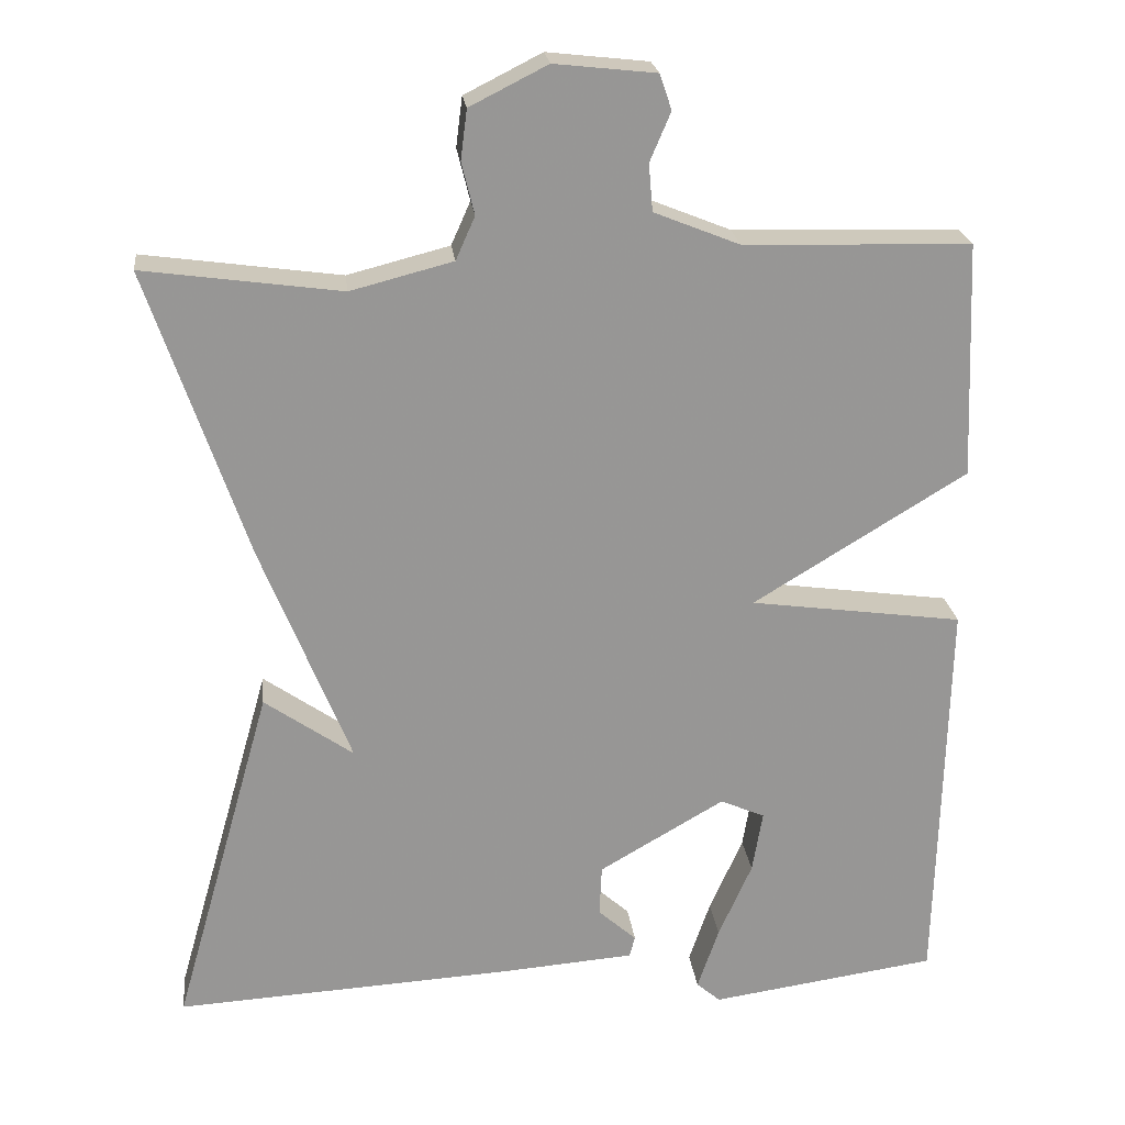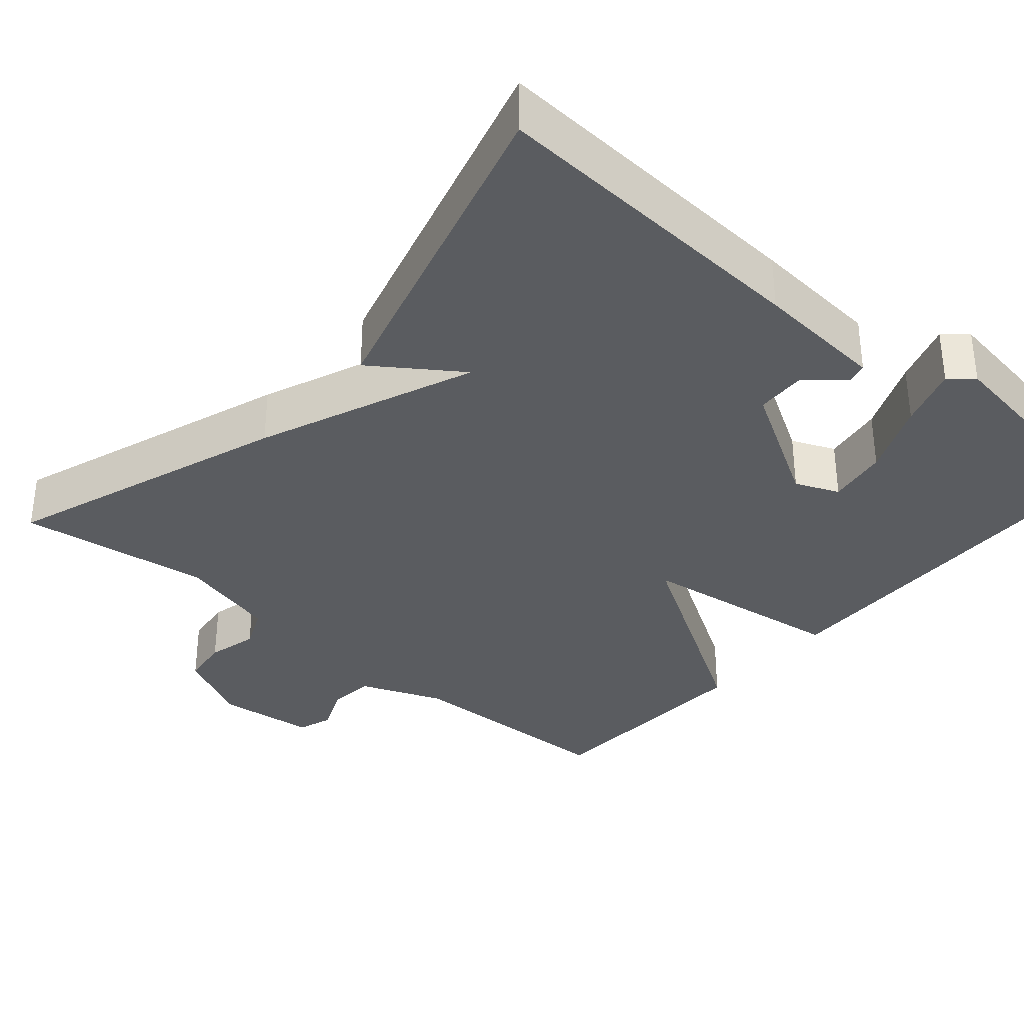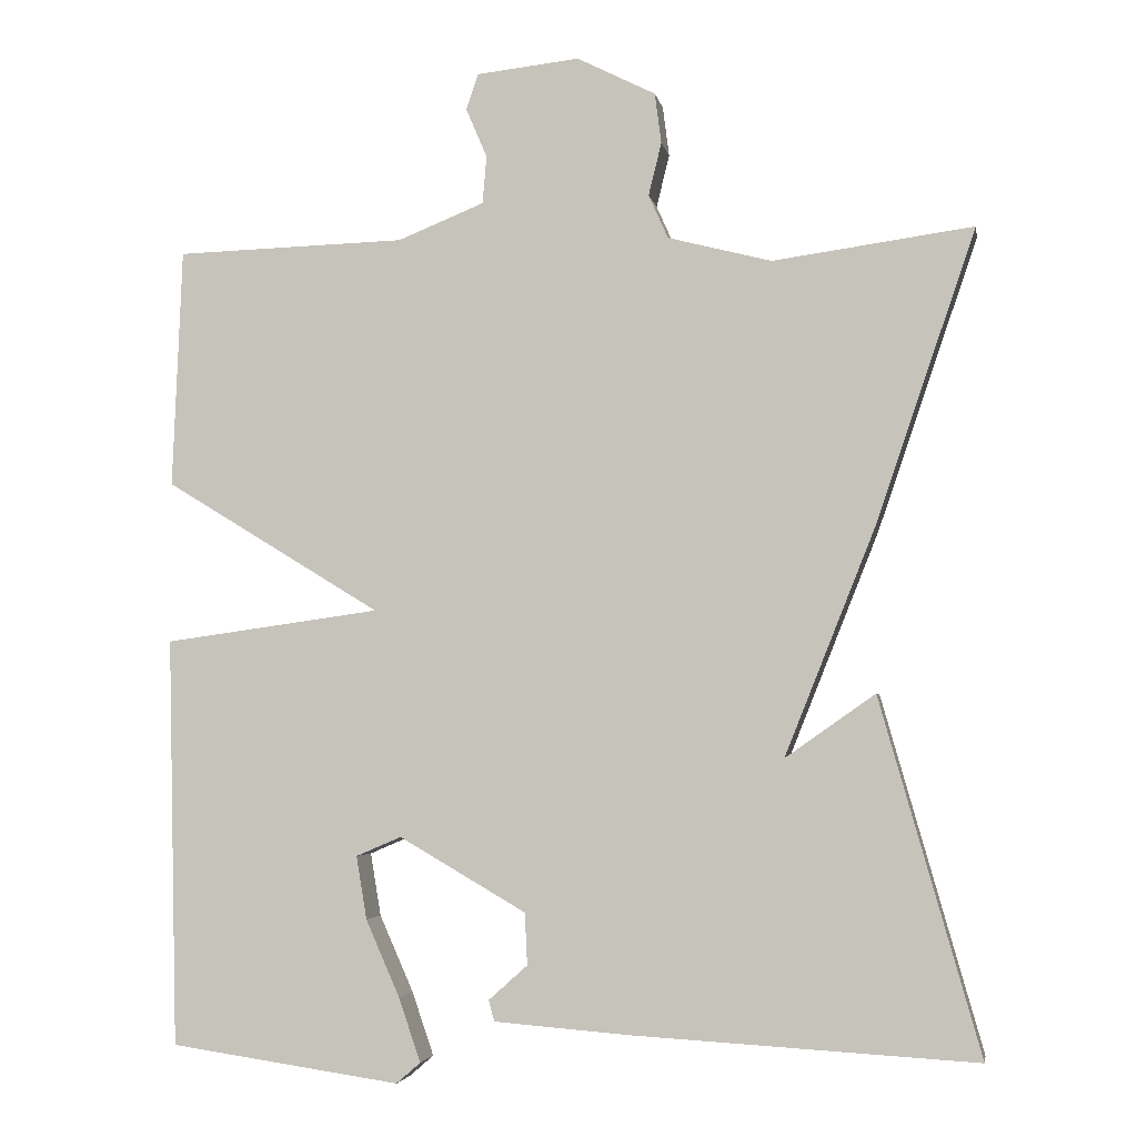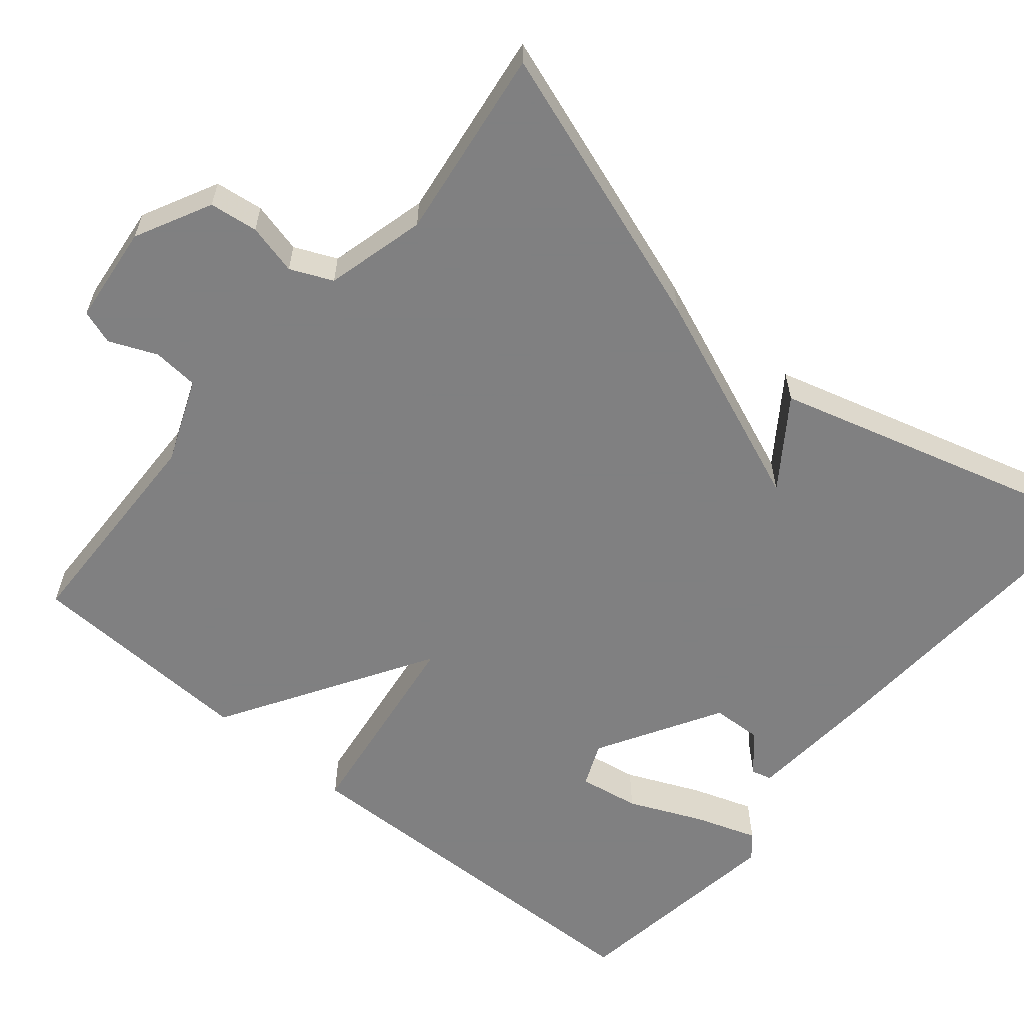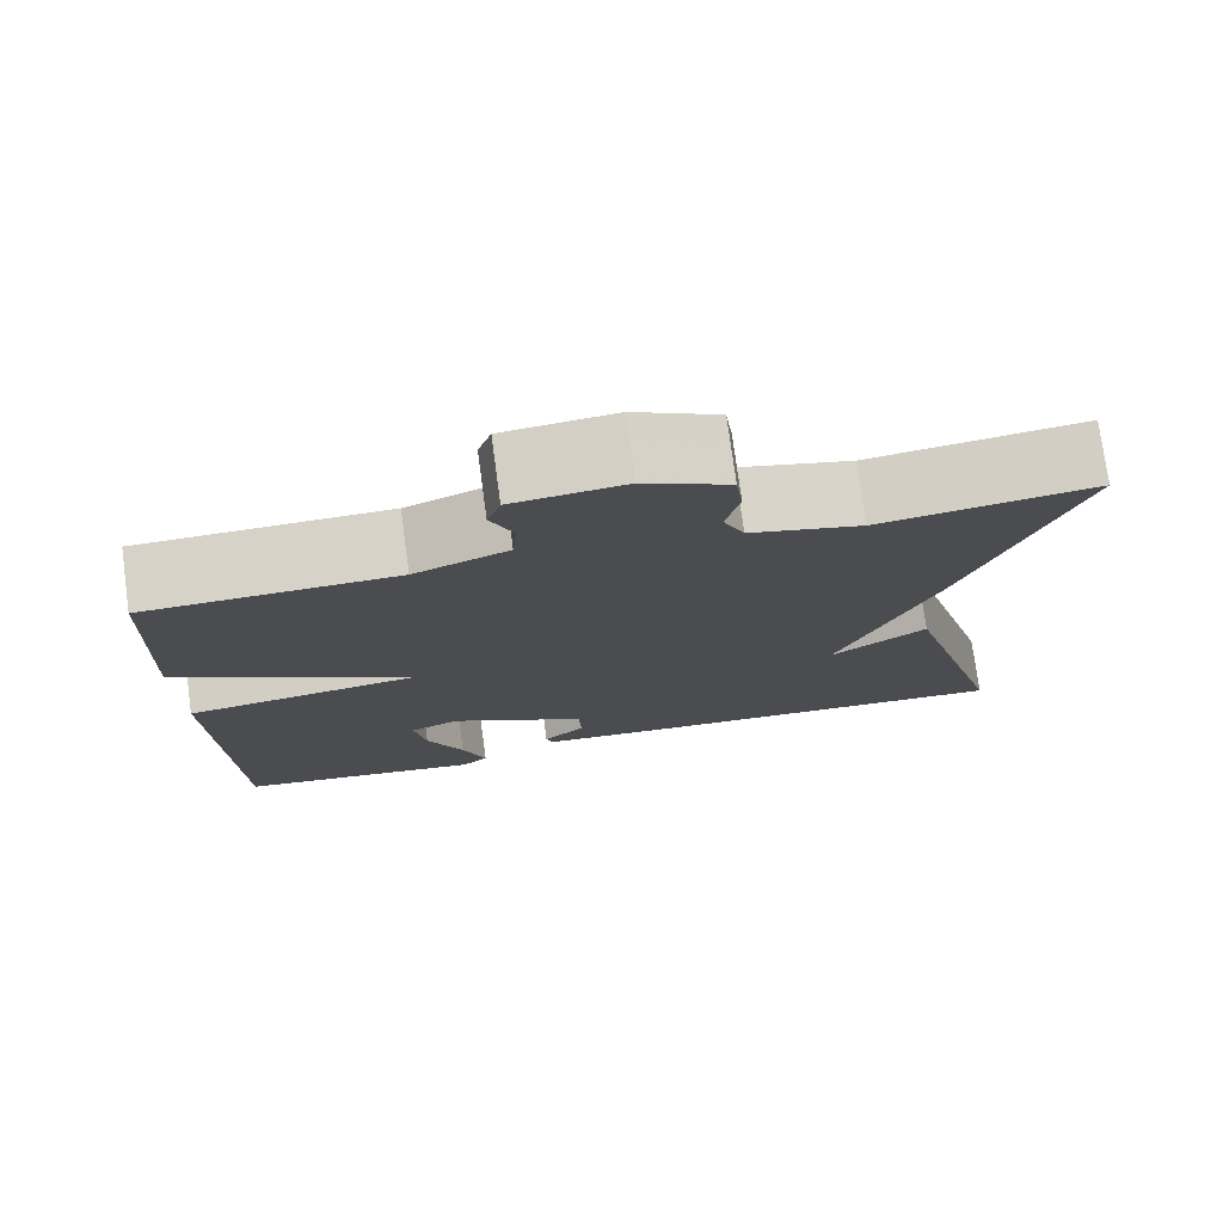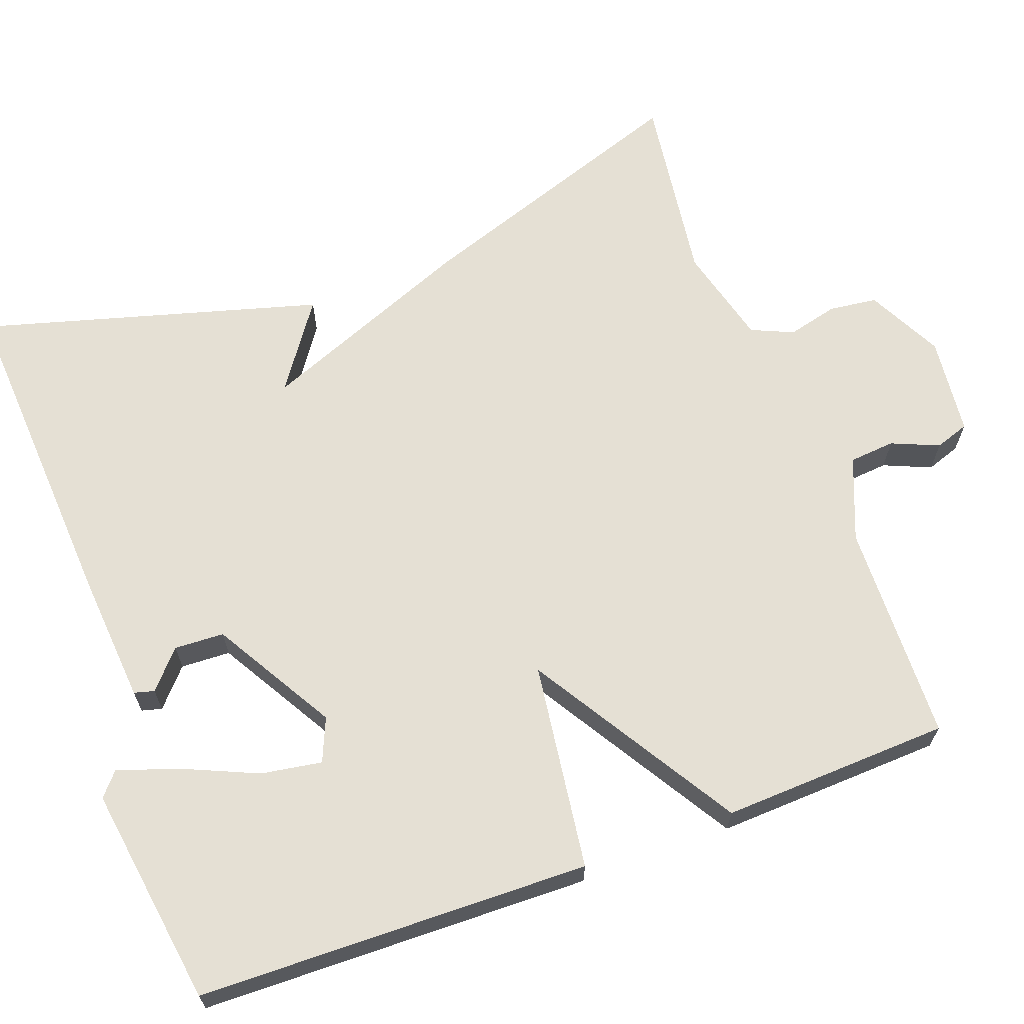
<metadata>
{"format":"obj","ext":"obj","renderer":"f3d","projection":"perspective","resolution":1024,"background":"white","views":[{"elev":22.4,"azim":173.4,"up":"+Z"},{"elev":-34.4,"azim":139.0,"up":"+Y"},{"elev":-3.7,"azim":10.2,"up":"+Z"},{"elev":-60.0,"azim":50.1,"up":"+Y"},{"elev":76.3,"azim":-7.7,"up":"+Z"},{"elev":65.8,"azim":-110.3,"up":"+Y"}]}
</metadata>
<code>
v -0.5 0.07 -0.5
v -0.512 0.07 0.005
v -0.245 0.07 0.042
v -0.512 0.07 0.205
v -0.5 0.07 0.5
v -0.216 0.07 0.508
v -0.109 0.07 0.551
v -0.104 0.07 0.61
v -0.13 0.07 0.671
v -0.115 0.07 0.715
v 0.012 0.07 0.729
v 0.109 0.07 0.68
v 0.117 0.07 0.618
v 0.101 0.07 0.553
v 0.125 0.07 0.499
v 0.253 0.07 0.466
v 0.5 0.07 0.5
v 0.376 0.07 0.137
v 0.265 0.07 -0.141
v 0.376 0.07 -0.063
v 0.5 0.07 -0.5
v 0.076 0.07 -0.476
v -0.092 0.07 -0.463
v -0.099 0.07 -0.437
v -0.051 0.07 -0.394
v -0.054 0.07 -0.33
v -0.211 0.07 -0.239
v -0.267 0.07 -0.263
v -0.254 0.07 -0.341
v -0.212 0.07 -0.436
v -0.185 0.07 -0.515
v -0.215 0.07 -0.541
v -0.5 0 -0.5
v -0.512 0 0.005
v -0.245 0 0.042
v -0.512 0 0.205
v -0.5 0 0.5
v -0.216 0 0.508
v -0.109 0 0.551
v -0.104 0 0.61
v -0.13 0 0.671
v -0.115 0 0.715
v 0.012 0 0.729
v 0.109 0 0.68
v 0.117 0 0.618
v 0.101 0 0.553
v 0.125 0 0.499
v 0.253 0 0.466
v 0.5 0 0.5
v 0.376 0 0.137
v 0.265 0 -0.141
v 0.376 0 -0.063
v 0.5 0 -0.5
v 0.076 0 -0.476
v -0.092 0 -0.463
v -0.099 0 -0.437
v -0.051 0 -0.394
v -0.054 0 -0.33
v -0.211 0 -0.239
v -0.267 0 -0.263
v -0.254 0 -0.341
v -0.212 0 -0.436
v -0.185 0 -0.515
v -0.215 0 -0.541
f 32 1 2
f 31 32 2
f 30 31 2
f 29 30 2
f 28 29 2
f 27 28 2 3
f 26 27 3
f 23 24 25
f 22 23 25
f 21 22 25
f 20 21 25
f 19 20 25
f 19 25 26
f 18 19 26
f 17 18 26
f 16 17 26
f 15 16 26 3
f 12 13 14
f 11 12 14
f 10 11 14
f 9 10 14
f 8 9 14
f 7 8 14 15
f 15 3 4
f 7 15 4
f 6 7 4
f 4 5 6
f 34 33 64
f 34 64 63
f 34 63 62
f 34 62 61
f 34 61 60
f 35 34 60 59
f 35 59 58
f 57 56 55
f 57 55 54
f 57 54 53
f 57 53 52
f 57 52 51
f 58 57 51
f 58 51 50
f 58 50 49
f 58 49 48
f 35 58 48 47
f 46 45 44
f 46 44 43
f 46 43 42
f 46 42 41
f 46 41 40
f 47 46 40 39
f 36 35 47
f 36 47 39
f 36 39 38
f 38 37 36
f 1 33 34 2
f 2 34 35 3
f 3 35 36 4
f 4 36 37 5
f 5 37 38 6
f 6 38 39 7
f 7 39 40 8
f 8 40 41 9
f 9 41 42 10
f 10 42 43 11
f 11 43 44 12
f 12 44 45 13
f 13 45 46 14
f 14 46 47 15
f 15 47 48 16
f 16 48 49 17
f 17 49 50 18
f 18 50 51 19
f 19 51 52 20
f 20 52 53 21
f 21 53 54 22
f 22 54 55 23
f 23 55 56 24
f 24 56 57 25
f 25 57 58 26
f 26 58 59 27
f 27 59 60 28
f 28 60 61 29
f 29 61 62 30
f 30 62 63 31
f 31 63 64 32
f 32 64 33 1

</code>
